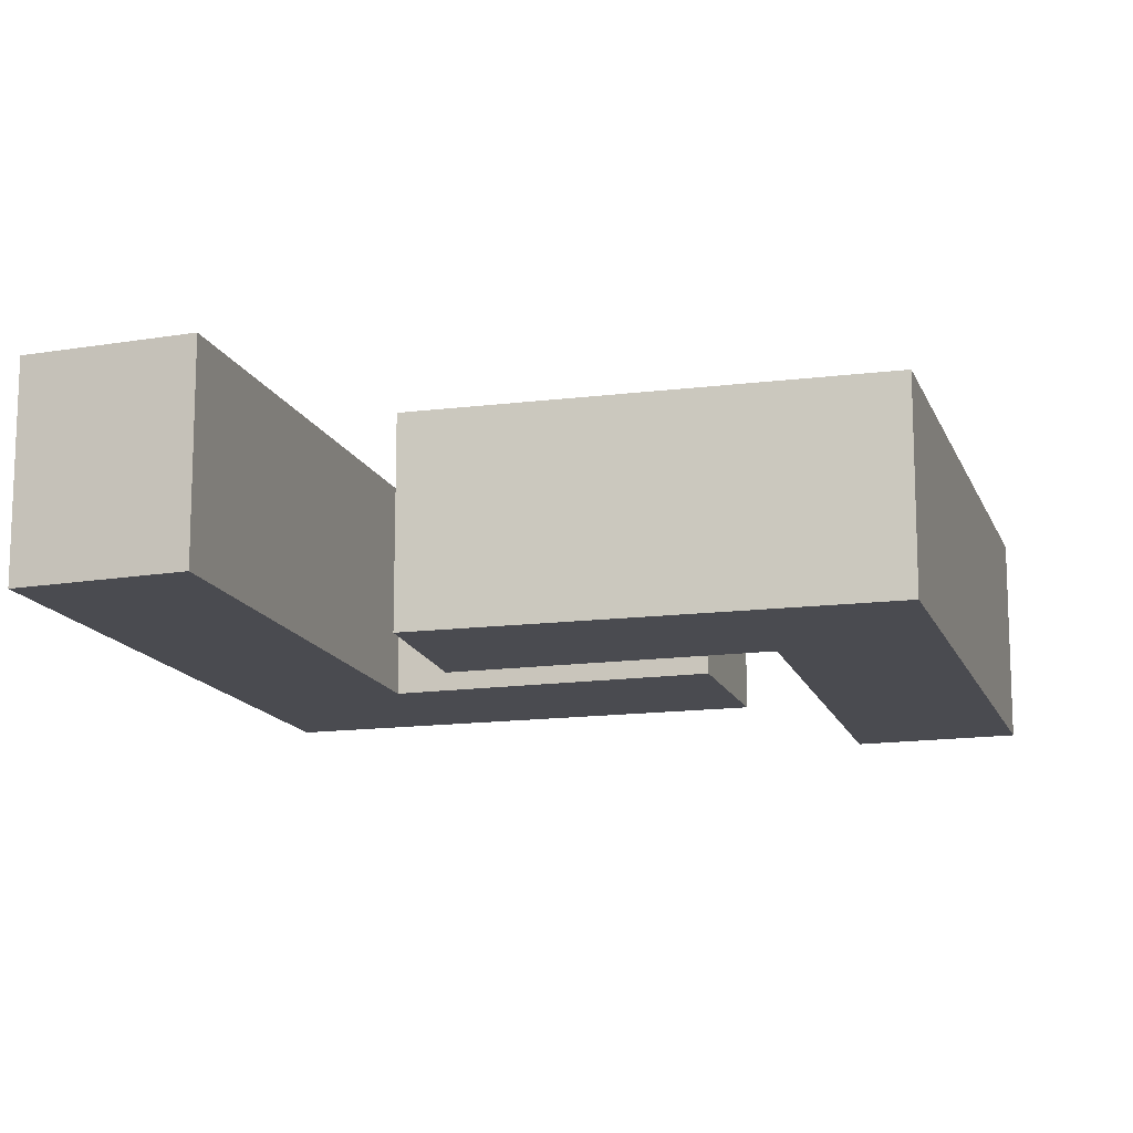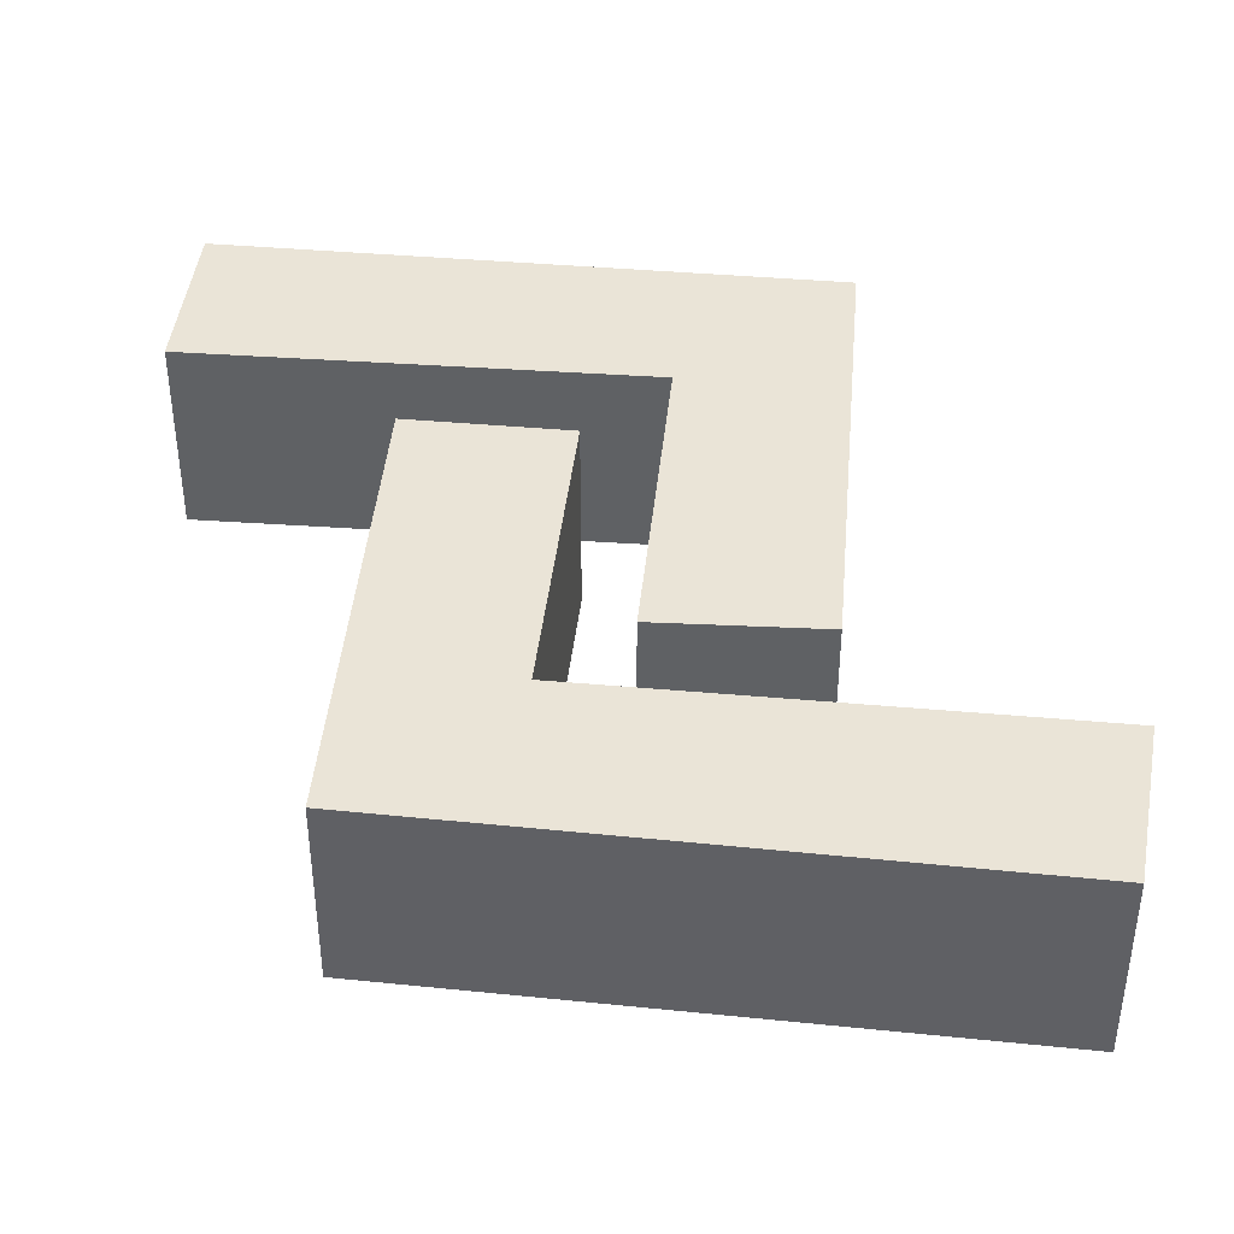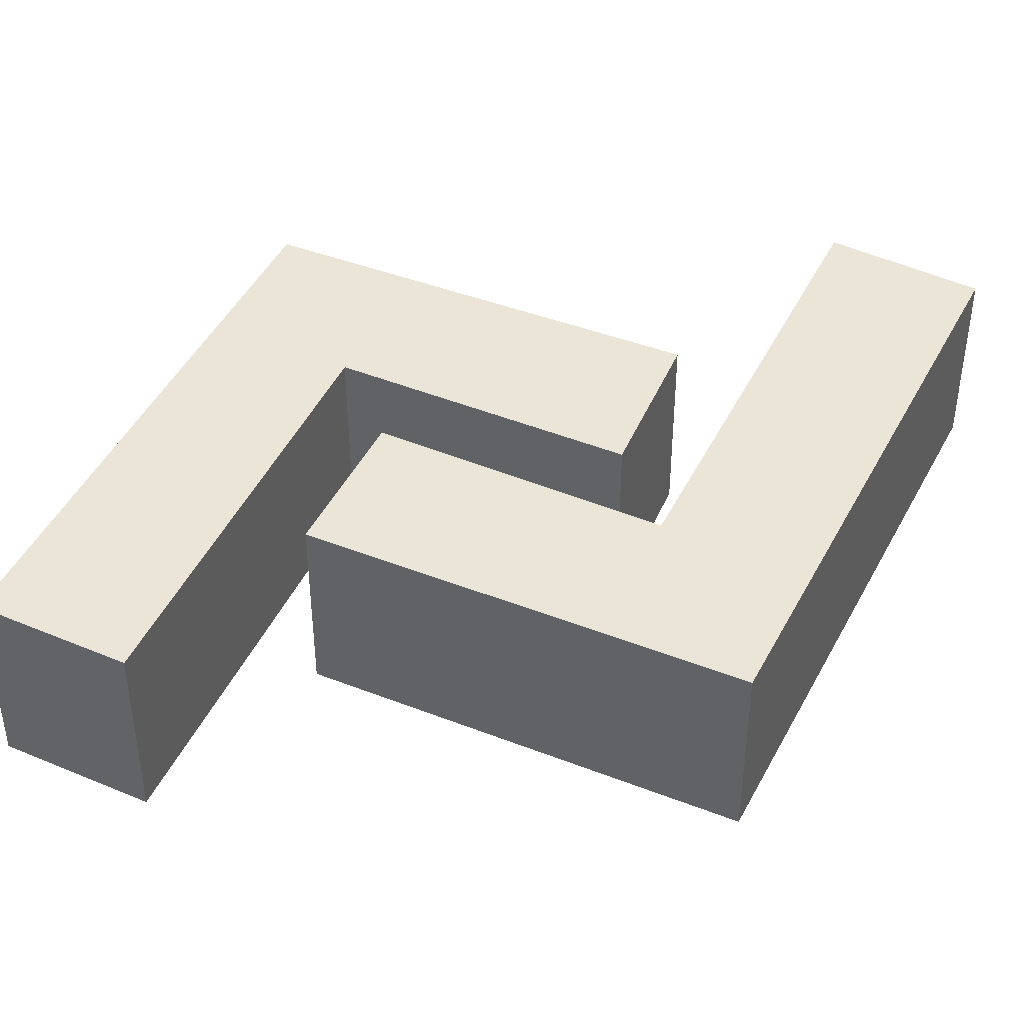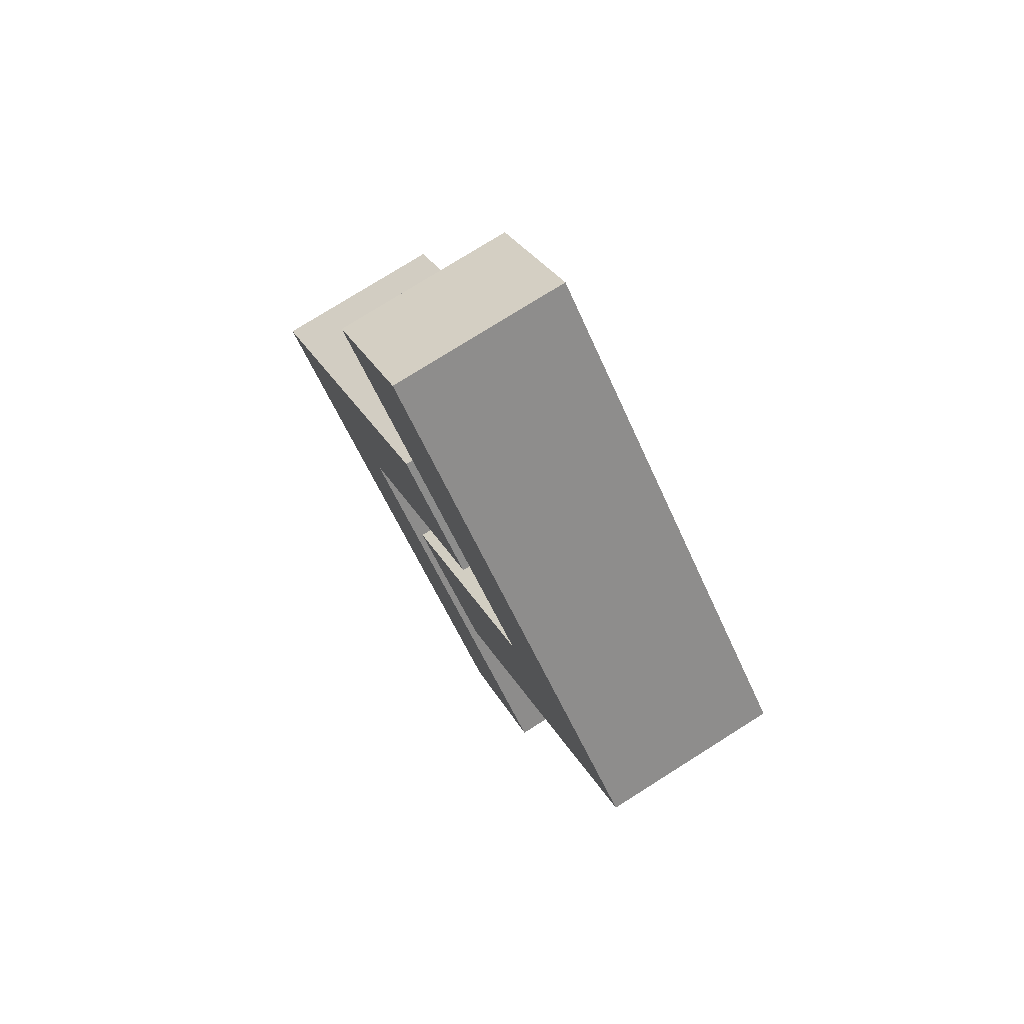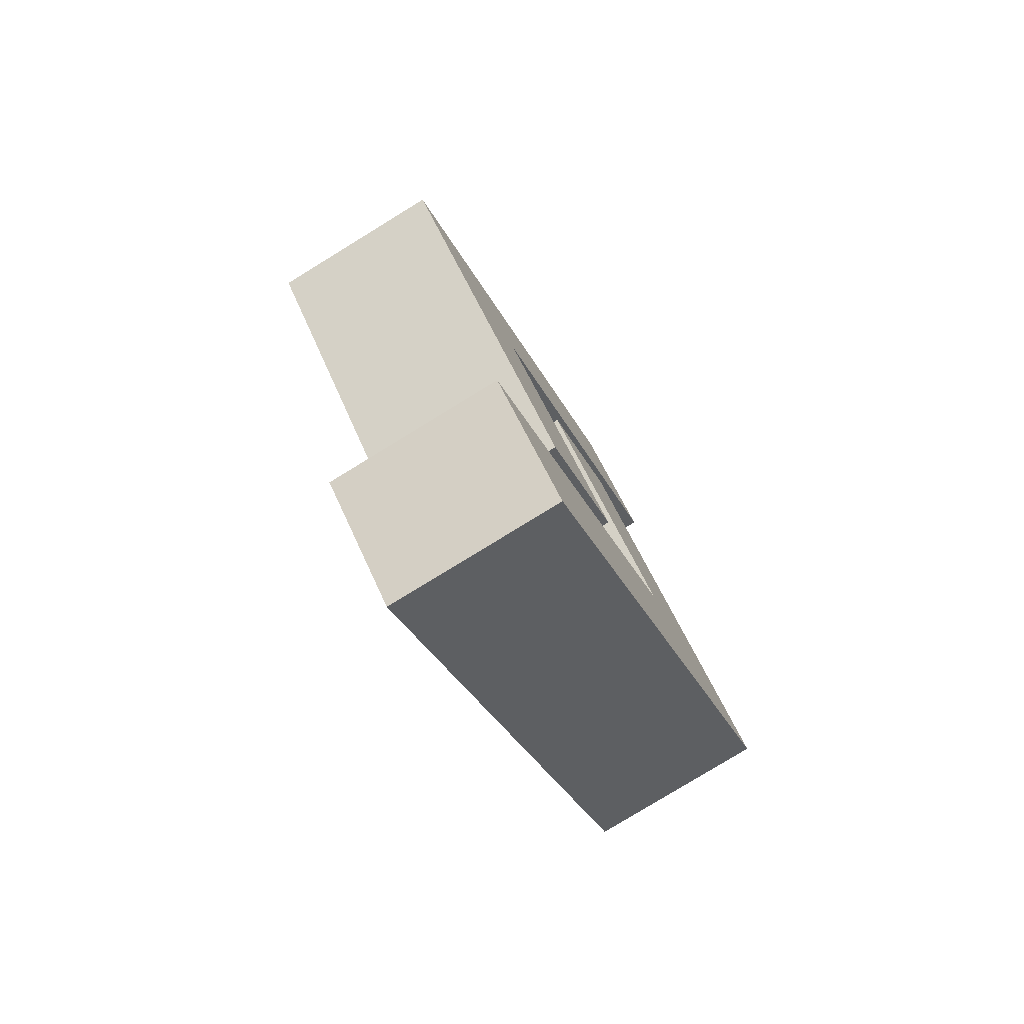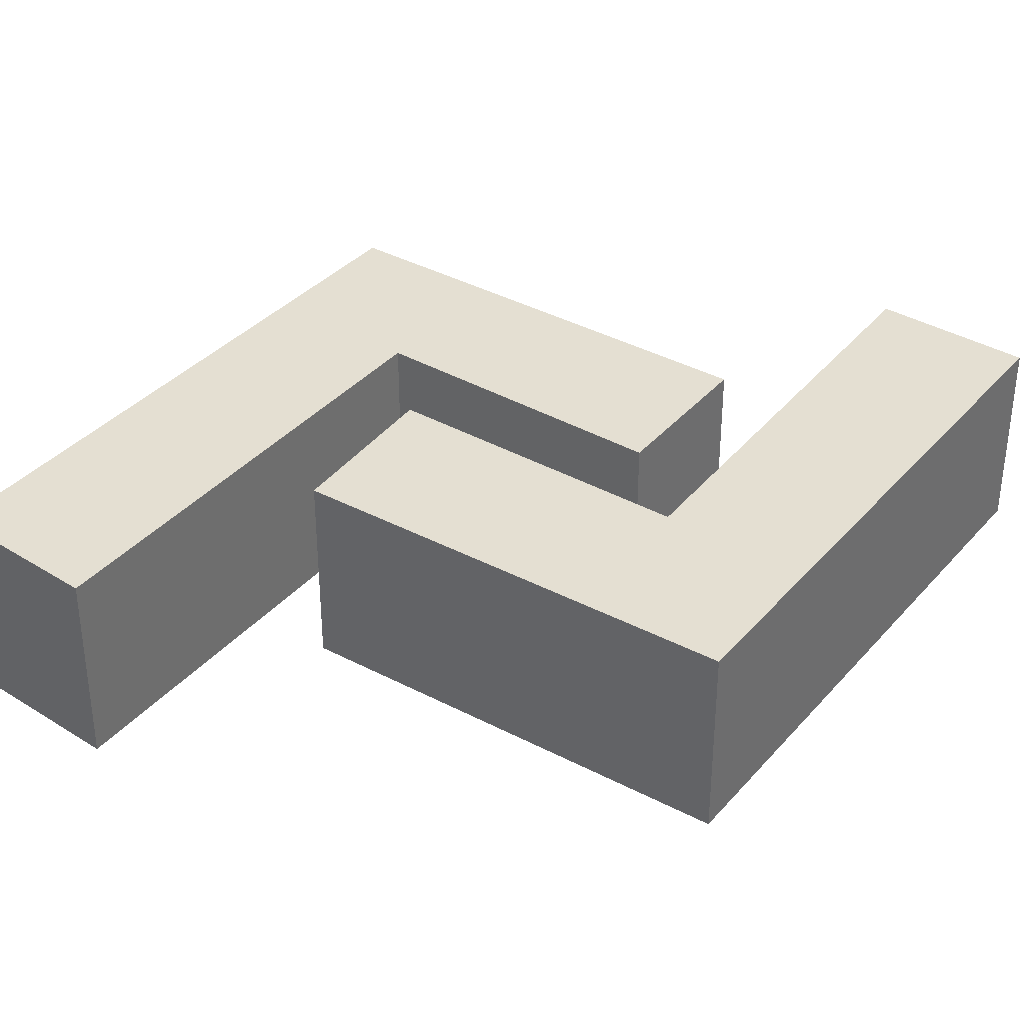
<metadata>
{"format":"obj","ext":"obj","renderer":"f3d","projection":"perspective","resolution":1024,"background":"white","views":[{"elev":-14.6,"azim":-117.2,"up":"+Y"},{"elev":43.7,"azim":142.3,"up":"+Y"},{"elev":44.2,"azim":71.5,"up":"+Y"},{"elev":76.7,"azim":-122.2,"up":"+Z"},{"elev":-79.5,"azim":-58.5,"up":"+Z"},{"elev":36.9,"azim":-98.1,"up":"+Y"}]}
</metadata>
<code>
o Jera
v 0.03152 -0.05138 0.2791
v 0.03152 0.05138 0.2791
v -0.1935 -0.05138 0.06651
v -0.1935 0.05138 0.06651
v 0.08972 -0.05138 0.2206
v 0.08972 0.05138 0.2206
v -0.08188 -0.05138 0.06425
v -0.08188 0.05138 0.06425
v -0.03519 0.05138 -0.107
v -0.03519 -0.05138 -0.107
v 0.02893 -0.05138 -0.05163
v 0.02893 0.05138 -0.05163
v 0.03352 -0.05138 0.1171
v 0.03352 0.05138 0.1171
v 0.1952 -0.05138 -0.0551
v 0.1952 0.05138 -0.0551
v -0.02625 -0.05138 0.06016
v -0.02625 0.05138 0.06016
v 0.08353 -0.05138 -0.05223
v 0.08353 0.05138 -0.05223
v -0.03512 0.05138 -0.2825
v -0.03512 -0.05138 -0.2825
v -0.09769 -0.05138 -0.2254
v -0.09769 0.05138 -0.2254
f 1 2 4 3
f 4 8 12 9
f 7 8 6 5
f 5 6 2 1
f 3 7 5 1
f 8 4 2 6
f 10 9 12 11
f 3 4 9 10
f 8 7 11 12
f 7 3 10 11
f 13 15 16 14
f 16 21 24 20
f 19 17 18 20
f 17 13 14 18
f 15 13 17 19
f 20 18 14 16
f 22 23 24 21
f 15 22 21 16
f 20 24 23 19
f 19 23 22 15

</code>
